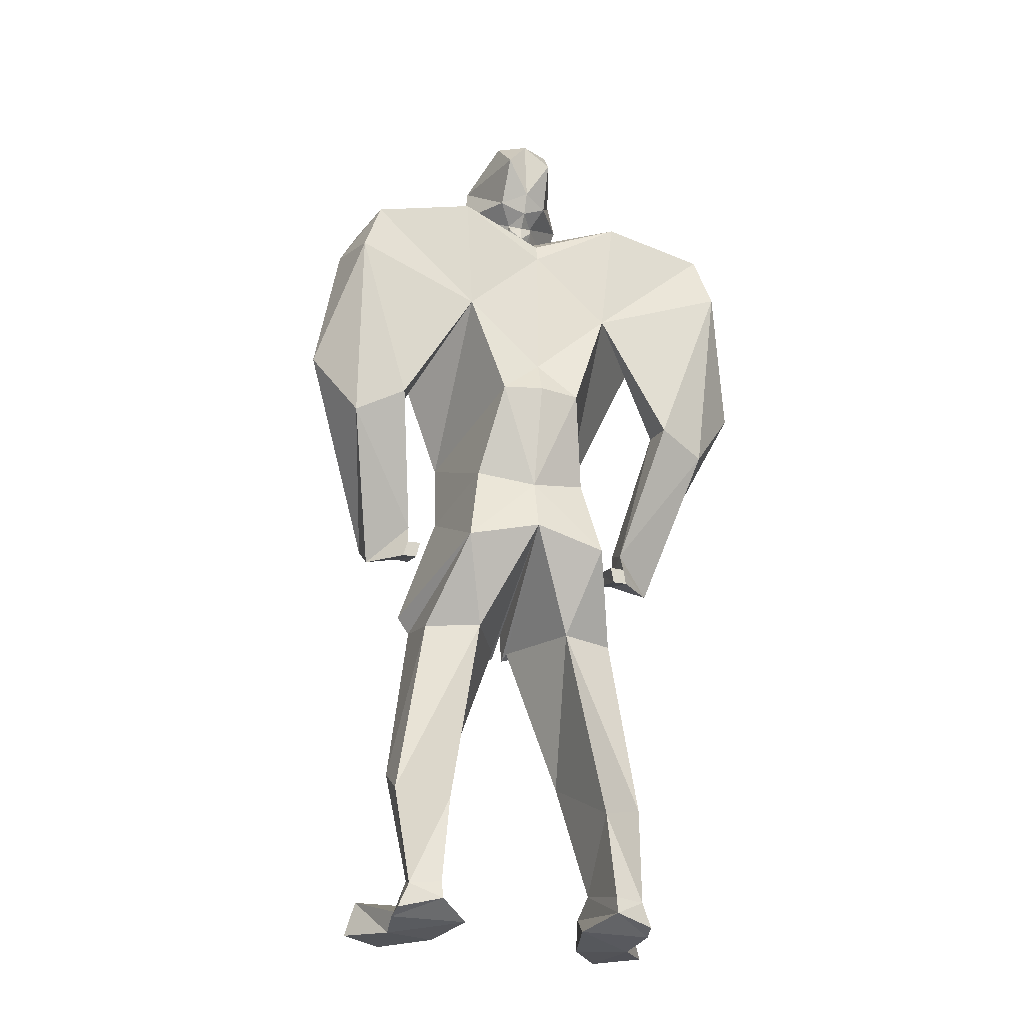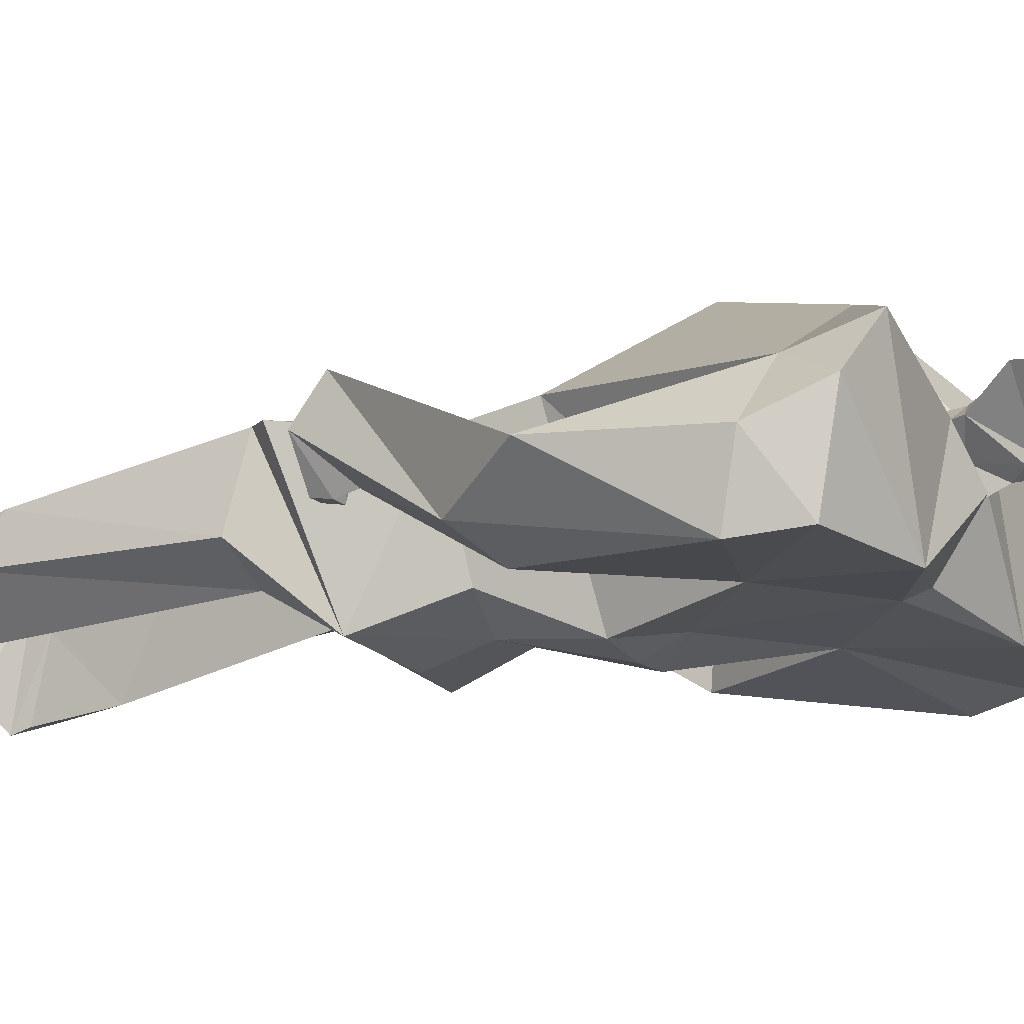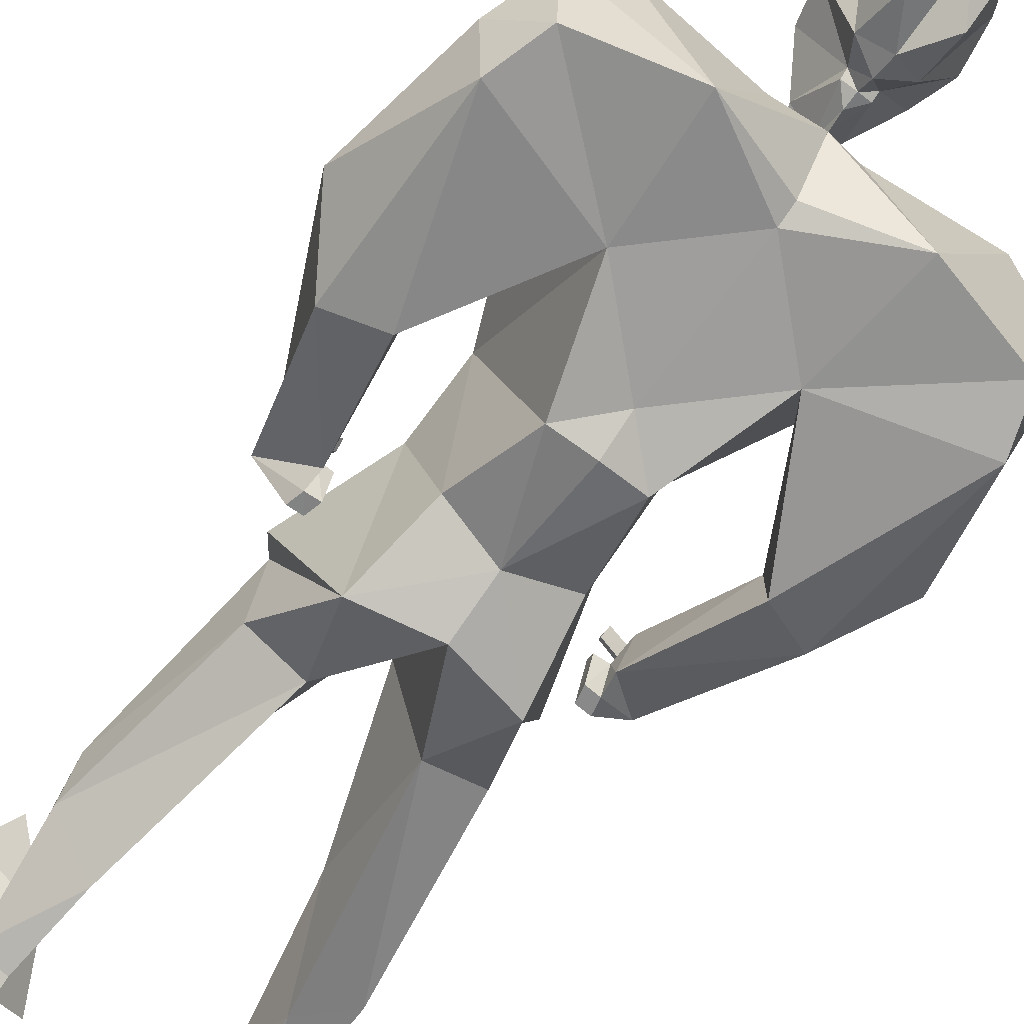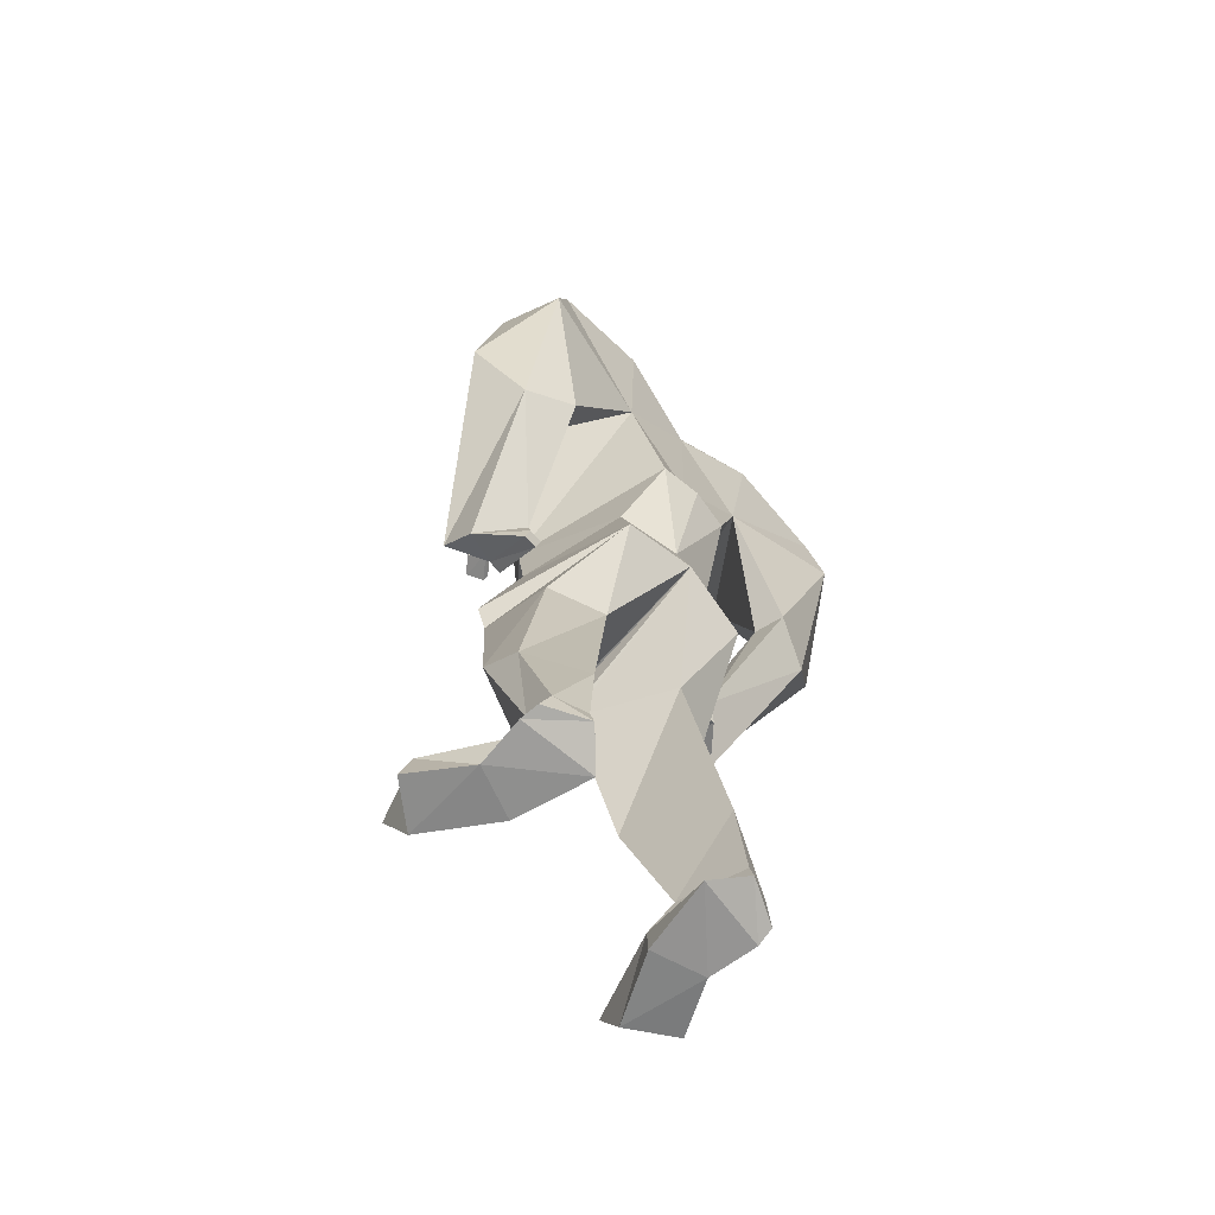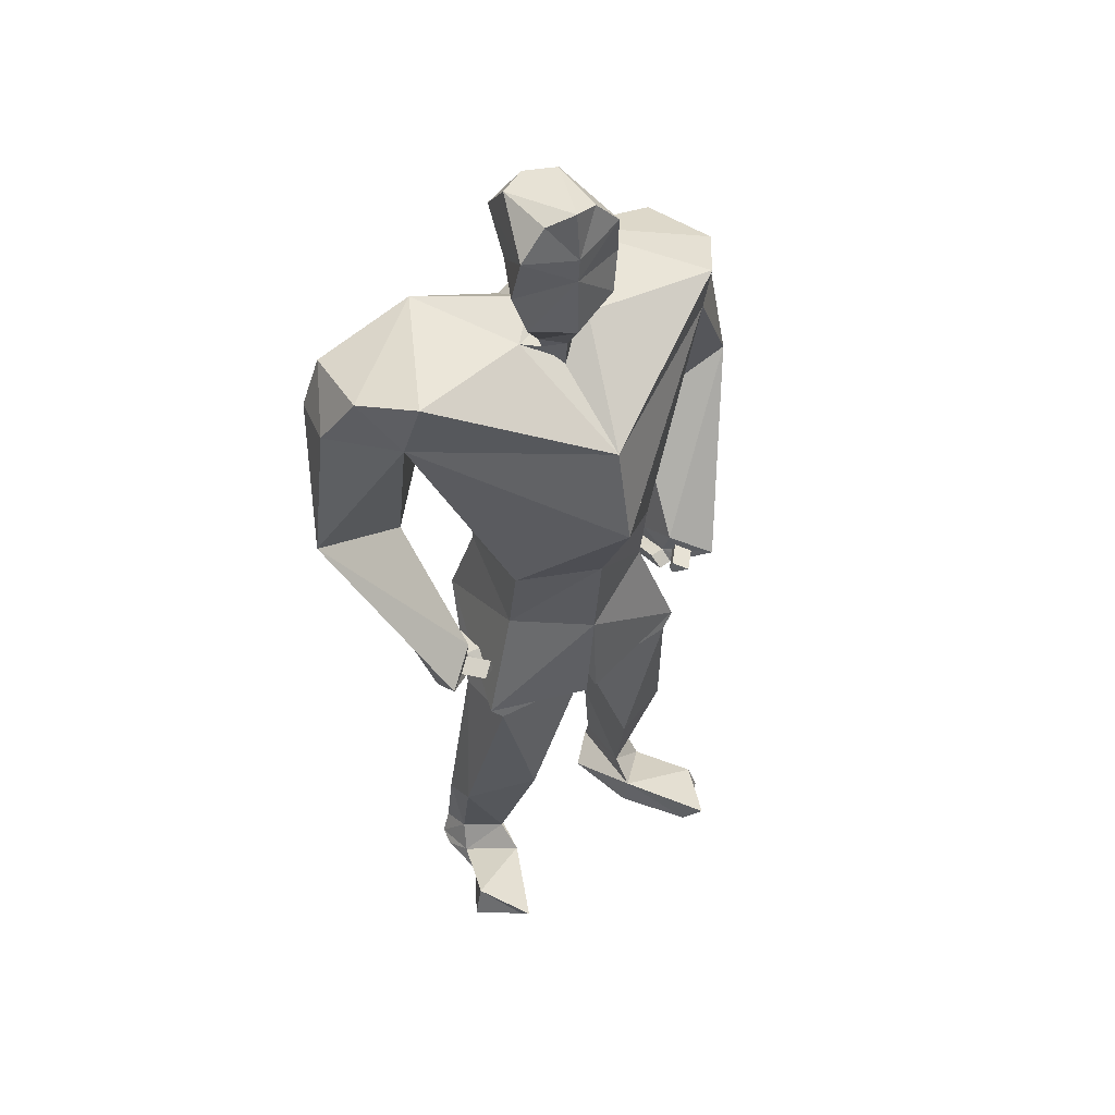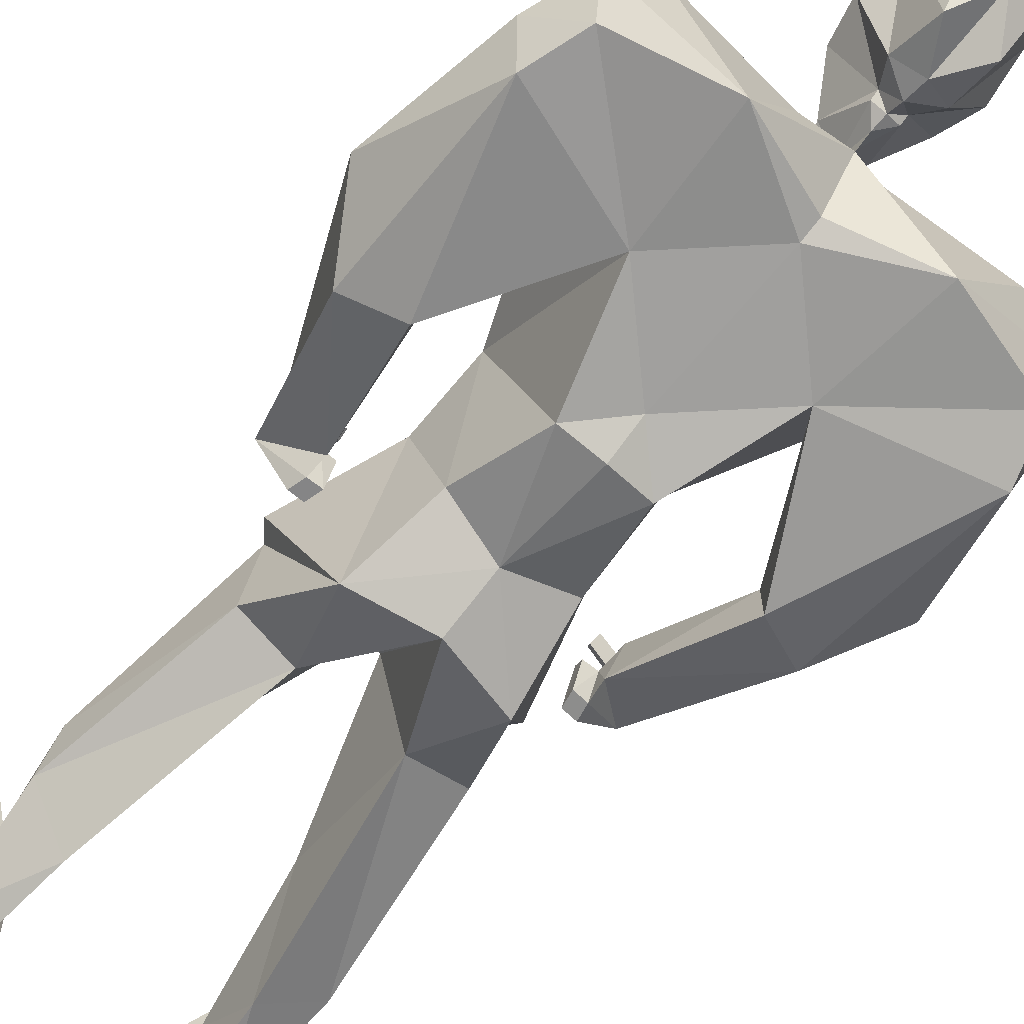
<metadata>
{"format":"obj","ext":"obj","renderer":"f3d","projection":"perspective","resolution":1024,"background":"white","views":[{"elev":-28.6,"azim":164.0,"up":"+Y"},{"elev":-19.9,"azim":118.0,"up":"+Z"},{"elev":-71.4,"azim":143.4,"up":"+Z"},{"elev":-66.7,"azim":132.9,"up":"+Y"},{"elev":50.8,"azim":-34.1,"up":"+Y"},{"elev":-72.2,"azim":139.5,"up":"+Z"}]}
</metadata>
<code>
o Cube
v 0.403 3.781 -0.4926
v 0.1903 2.698 -0.4733
v 0.7454 3.832 0.1532
v 0.371 2.572 0.2629
v 0.2714 2.288 -0.274
v 0.3771 2.219 0.2102
v 0.3382 1.878 -0.3852
v 0.5439 1.696 0.2841
v 0.02684 1.554 0.3566
v 0.2219 1.503 -0.1462
v 0.03889 1.573 0.3021
v 0.4746 1.513 -0.04625
v 0.4842 1.619 0.297
v 0.4141 0.07261 -0.2675
v 0.3724 0.1692 0.2099
v 0.6035 0.04188 -0.1827
v 0.5772 0.07654 0.01255
v 0.3567 3.218 -0.4284
v 0.7829 3.524 0.06096
v 0.8715 3.661 -0.4901
v 0.9201 3.759 -0.087
v 0.9522 3.412 -0.5169
v 1.026 3.501 -0.2223
v 0.5665 2.064 -0.0116
v 0.5873 2.149 0.1753
v 0.7494 1.918 0.1409
v 0.7548 2.054 0.308
v 0.5745 1.974 -0.03356
v 0.5752 2.032 0.1378
v 0.5913 1.901 -0.02104
v 0.5866 1.982 0.1925
v 0.6937 2.633 -0.397
v 0.672 2.654 -0.2472
v 1.131 2.874 -0.1817
v 0.9184 2.543 -0.305
v 0.2786 0.00629 -0.1476
v 0.3554 0.01179 0.1895
v 0.614 0.0185 -0.1046
v 0.5847 0.006174 0.1102
v 0.5712 0.2582 0.632
v 0.6938 0.2069 0.3447
v 0.5431 0.04927 0.5046
v 0.7381 0.0493 0.3642
v 0.3835 0.2479 0.07895
v 0.5416 0.2016 -0.05932
v 0.4171 0.1559 -0.2467
v 0.5585 0.1514 -0.1999
v 0.6115 0.7802 0.1258
v 0.6057 0.6541 -0.05908
v 0.2873 0.8437 0.2668
v 0.381 0.5611 -0.2324
v 0.1769 3.795 0.02905
v 0.0838 3.756 0.06127
v 0.1033 3.812 0.06304
v 0.05929 3.974 -0.1089
v 0.2159 3.994 0.1573
v 0.05967 4.011 -0.08977
v 0.2648 4.168 0.1129
v 0.1204 4.109 -0.1615
v 0.2407 4.372 0.1503
v 0.1102 4.312 -0.2933
v 0.1073 4.047 0.1159
v 0.1224 4.507 0.1489
v 0.1347 4.499 -0.1323
v 0.674 2.058 0.2428
v 0.6111 2.095 0.1922
v 0.6098 2.03 0.1985
v 0.6064 2.048 0.1784
v 0.5083 1.978 -0.03104
v 0.509 2.028 0.1408
v 0.5254 1.903 -0.01816
v 0.5211 1.98 0.1974
v 0.5931 2.059 0.331
v 0.5307 2.096 0.2804
v 0.5293 2.034 0.2879
v 0.5262 2.051 0.2668
v 0.6617 3.456 -0.008463
v -0.403 3.781 -0.4926
v -0.1903 2.698 -0.4733
v -0.7454 3.832 0.1532
v -0.371 2.572 0.2629
v 0 3.557 -0.4342
v 0 2.706 -0.4973
v 0 3.443 0.5239
v 0 2.567 0.4217
v -0.2714 2.288 -0.274
v -0.3771 2.219 0.2102
v 0 2.22 -0.3514
v 0 2.086 0.3724
v -0.3382 1.878 -0.3852
v -0.5439 1.696 0.2841
v 0 1.956 -0.4225
v -0.02684 1.554 0.3566
v -0.2219 1.503 -0.1462
v -0.03889 1.573 0.3021
v -0.4746 1.513 -0.04625
v -0.4842 1.619 0.297
v -0.4141 0.07261 -0.2675
v -0.3724 0.1692 0.2099
v -0.6035 0.04188 -0.1827
v -0.5772 0.07654 0.01255
v -0.3567 3.218 -0.4284
v 0 2.993 0.6247
v -0.7829 3.524 0.06096
v 0 2.879 -0.4263
v -0.8715 3.661 -0.4901
v -0.9201 3.759 -0.087
v -0.9522 3.412 -0.5169
v -1.026 3.501 -0.2223
v -0.5665 2.064 -0.0116
v -0.5873 2.149 0.1753
v -0.7494 1.918 0.1409
v -0.7548 2.054 0.308
v -0.5745 1.974 -0.03356
v -0.5752 2.032 0.1378
v -0.5913 1.901 -0.02104
v -0.5866 1.982 0.1925
v -0.6937 2.633 -0.397
v -0.672 2.654 -0.2472
v -1.131 2.874 -0.1817
v -0.9184 2.543 -0.305
v -0.2786 0.00629 -0.1476
v -0.3554 0.01179 0.1895
v -0.614 0.0185 -0.1046
v -0.5847 0.006174 0.1102
v -0.5712 0.2582 0.632
v -0.6938 0.2069 0.3447
v -0.5431 0.04927 0.5046
v -0.7381 0.0493 0.3642
v -0.3835 0.2479 0.07895
v -0.5416 0.2016 -0.05932
v -0.4171 0.1559 -0.2467
v -0.5585 0.1514 -0.1999
v -0.6115 0.7802 0.1258
v -0.6057 0.6541 -0.05908
v -0.2873 0.8437 0.2668
v -0.381 0.5611 -0.2324
v -0.1769 3.795 0.02905
v 0 3.664 0.0888
v 0 3.834 -0.1499
v 0 3.651 -0.4082
v -0.0838 3.756 0.06127
v 0 3.655 0.1205
v 0 3.771 -0.04194
v 0 3.712 -0.2062
v -0.1033 3.812 0.06304
v 0 3.787 0.1322
v -0.05929 3.974 -0.1089
v 0 3.908 -0.1307
v -0.2159 3.994 0.1573
v 0 3.911 0.2092
v -0.05967 4.011 -0.08977
v 0 3.977 -0.1319
v -0.2648 4.168 0.1129
v 0 4.203 0.2092
v -0.1204 4.109 -0.1615
v 0 4.039 -0.1891
v -0.2407 4.372 0.1503
v 0 4.324 0.2185
v -0.1102 4.312 -0.2933
v 0 4.136 -0.2404
v -0.1073 4.047 0.1159
v -0.1224 4.507 0.1489
v 0 4.55 0.1957
v -0.1347 4.499 -0.1323
v 0 4.491 -0.2046
v -0.674 2.058 0.2428
v -0.6111 2.095 0.1922
v -0.6098 2.03 0.1985
v -0.6064 2.048 0.1784
v -0.5083 1.978 -0.03104
v -0.509 2.028 0.1408
v -0.5254 1.903 -0.01816
v -0.5211 1.98 0.1974
v -0.5931 2.059 0.331
v -0.5307 2.096 0.2804
v -0.5293 2.034 0.2879
v -0.5262 2.051 0.2668
v 0 2.993 0.4671
v -0.6617 3.456 -0.008463
f 84 52 139
f 19 84 103
f 6 7 5
f 4 5 2
f 33 24 25
f 82 18 105
f 2 88 83
f 85 6 4
f 7 13 12
f 88 7 92
f 89 8 6
f 89 92 9
f 44 17 45
f 7 10 92
f 8 11 13
f 92 11 9
f 15 41 17
f 44 14 15
f 45 16 47
f 47 14 46
f 105 2 83
f 18 4 2
f 4 103 85
f 20 23 22
f 1 21 20
f 19 21 3
f 18 20 22
f 26 31 30
f 34 25 27
f 35 27 26
f 35 24 32
f 29 69 70
f 26 28 24
f 24 29 25
f 29 66 25
f 22 32 18
f 22 34 35
f 19 34 23
f 18 33 19
f 36 39 37
f 15 36 37
f 17 38 16
f 14 38 36
f 41 42 43
f 15 42 40
f 39 42 37
f 39 41 43
f 51 47 46
f 49 45 47
f 51 44 50
f 48 44 45
f 13 50 48
f 10 50 11
f 12 48 49
f 10 49 51
f 139 53 143
f 1 52 3
f 1 141 140
f 53 147 143
f 52 144 53
f 55 153 57
f 144 149 55
f 144 54 53
f 56 155 151
f 54 57 56
f 54 151 147
f 155 60 159
f 57 157 59
f 57 58 56
f 61 166 64
f 59 161 61
f 59 60 58
f 64 164 63
f 60 64 63
f 159 63 164
f 67 76 68
f 29 67 68
f 25 65 27
f 31 65 67
f 70 71 72
f 29 72 31
f 31 71 30
f 28 71 69
f 74 75 73
f 67 73 75
f 66 73 65
f 66 76 74
f 19 179 103
f 84 3 52
f 19 3 84
f 6 8 7
f 4 6 5
f 33 32 24
f 82 1 18
f 2 5 88
f 85 89 6
f 7 8 13
f 88 5 7
f 89 9 8
f 44 15 17
f 7 12 10
f 8 9 11
f 92 10 11
f 15 40 41
f 44 46 14
f 45 17 16
f 47 16 14
f 105 18 2
f 18 19 4
f 4 19 103
f 20 21 23
f 1 3 21
f 19 23 21
f 18 1 20
f 26 27 31
f 34 33 25
f 35 34 27
f 35 26 24
f 29 28 69
f 26 30 28
f 24 28 29
f 29 68 66
f 22 35 32
f 22 23 34
f 19 33 34
f 18 32 33
f 36 38 39
f 15 14 36
f 17 39 38
f 14 16 38
f 41 40 42
f 15 37 42
f 39 43 42
f 39 17 41
f 51 49 47
f 49 48 45
f 51 46 44
f 48 50 44
f 13 11 50
f 10 51 50
f 12 13 48
f 10 12 49
f 139 52 53
f 1 140 52
f 1 82 141
f 53 54 147
f 52 140 144
f 55 149 153
f 144 55 54
f 56 58 155
f 54 55 57
f 54 56 151
f 155 58 60
f 57 153 157
f 57 59 58
f 61 161 166
f 59 157 161
f 59 61 60
f 64 166 164
f 60 61 64
f 159 60 63
f 67 75 76
f 29 31 67
f 25 66 65
f 31 27 65
f 70 69 71
f 29 70 72
f 31 72 71
f 28 30 71
f 74 76 75
f 67 65 73
f 66 74 73
f 66 68 76
f 19 77 179
f 84 139 138
f 104 103 84
f 87 86 90
f 81 79 86
f 119 111 110
f 82 105 102
f 79 83 88
f 85 81 87
f 90 96 97
f 88 92 90
f 89 87 91
f 89 93 92
f 130 131 101
f 90 92 94
f 91 97 95
f 92 93 95
f 99 101 127
f 130 99 98
f 131 133 100
f 133 132 98
f 105 83 79
f 102 79 81
f 81 85 103
f 106 108 109
f 78 106 107
f 104 80 107
f 102 108 106
f 112 116 117
f 120 113 111
f 121 112 113
f 121 118 110
f 115 172 171
f 112 110 114
f 110 111 115
f 115 111 168
f 108 102 118
f 108 121 120
f 104 109 120
f 102 104 119
f 122 123 125
f 99 123 122
f 101 100 124
f 98 122 124
f 127 129 128
f 99 126 128
f 125 123 128
f 125 129 127
f 137 132 133
f 135 133 131
f 137 136 130
f 134 131 130
f 97 134 136
f 94 95 136
f 96 135 134
f 94 137 135
f 139 143 142
f 78 80 138
f 78 140 141
f 142 143 147
f 140 144 145
f 138 142 144
f 148 152 153
f 144 148 149
f 144 142 146
f 150 151 155
f 146 150 152
f 146 147 151
f 155 159 158
f 152 156 157
f 152 150 154
f 160 165 166
f 156 160 161
f 156 154 158
f 165 163 164
f 158 163 165
f 159 164 163
f 169 170 178
f 115 170 169
f 111 113 167
f 117 169 167
f 172 174 173
f 115 117 174
f 117 116 173
f 114 171 173
f 176 175 177
f 169 177 175
f 168 167 175
f 168 176 178
f 104 103 179
f 84 138 80
f 104 84 80
f 87 90 91
f 81 86 87
f 119 110 118
f 82 102 78
f 79 88 86
f 85 87 89
f 90 97 91
f 88 90 86
f 89 91 93
f 89 92 88
f 130 101 99
f 90 94 96
f 91 95 93
f 92 95 94
f 99 127 126
f 130 98 132
f 131 100 101
f 133 98 100
f 105 79 102
f 102 81 104
f 81 103 104
f 106 109 107
f 78 107 80
f 104 107 109
f 102 106 78
f 112 117 113
f 120 111 119
f 121 113 120
f 121 110 112
f 115 171 114
f 112 114 116
f 110 115 114
f 115 168 170
f 108 118 121
f 108 120 109
f 104 120 119
f 102 119 118
f 122 125 124
f 99 122 98
f 101 124 125
f 98 124 100
f 127 128 126
f 99 128 123
f 125 128 129
f 125 127 101
f 137 133 135
f 135 131 134
f 137 130 132
f 134 130 136
f 97 136 95
f 94 136 137
f 96 134 97
f 94 135 96
f 139 142 138
f 78 138 140
f 78 141 82
f 142 147 146
f 140 145 141
f 138 144 140
f 148 153 149
f 144 149 145
f 144 146 148
f 150 155 154
f 146 152 148
f 146 151 150
f 155 158 154
f 152 157 153
f 152 154 156
f 160 166 161
f 156 161 157
f 156 158 160
f 165 164 166
f 158 165 160
f 159 163 158
f 169 178 177
f 115 169 117
f 111 167 168
f 117 167 113
f 172 173 171
f 115 174 172
f 117 173 174
f 114 173 116
f 176 177 178
f 169 175 167
f 168 175 176
f 168 178 170
f 104 179 180
l 60 62
l 158 162

</code>
